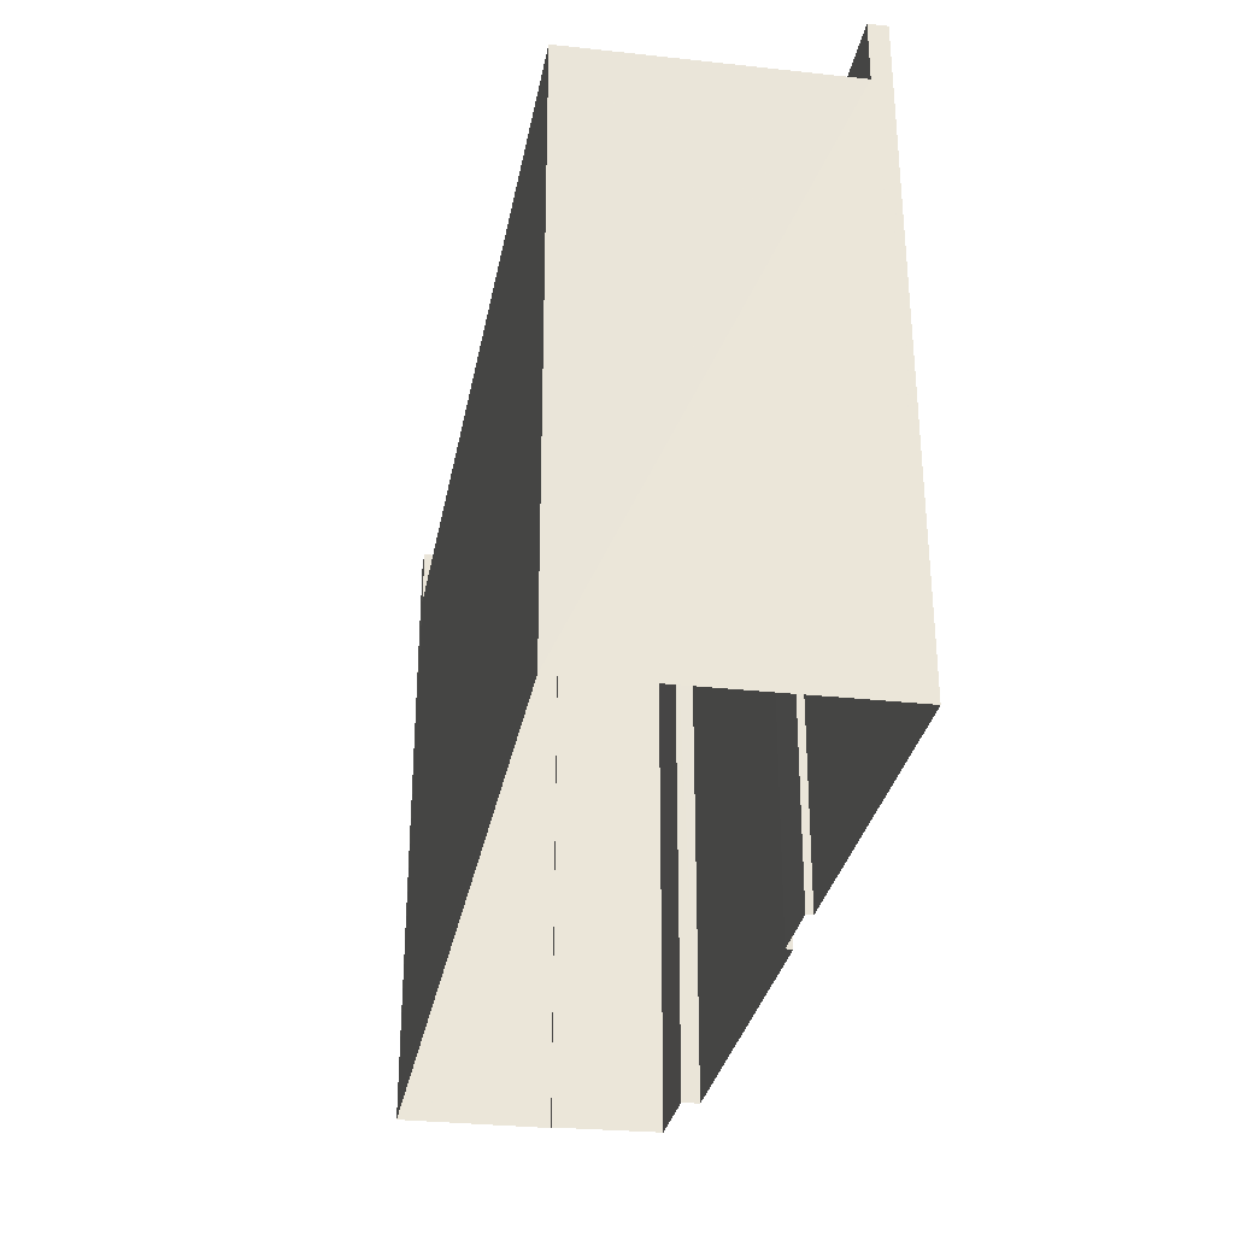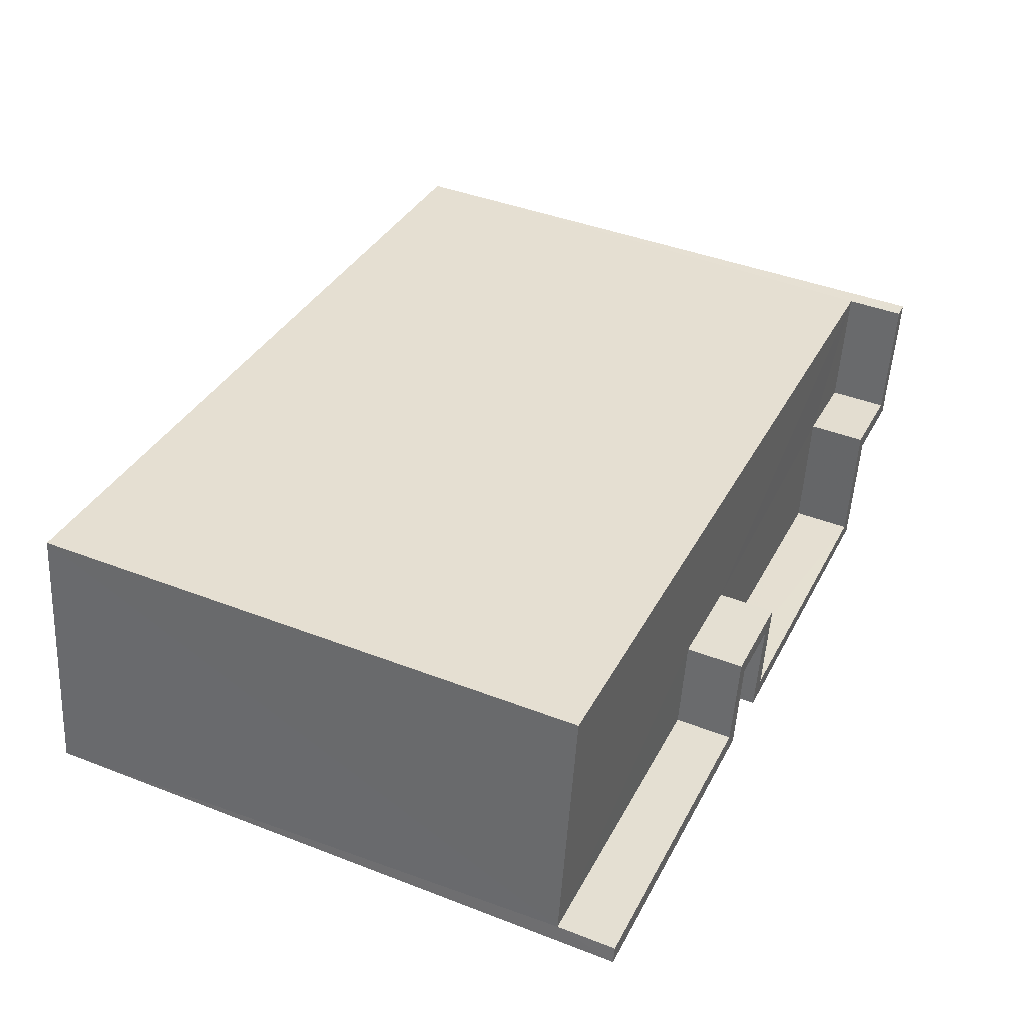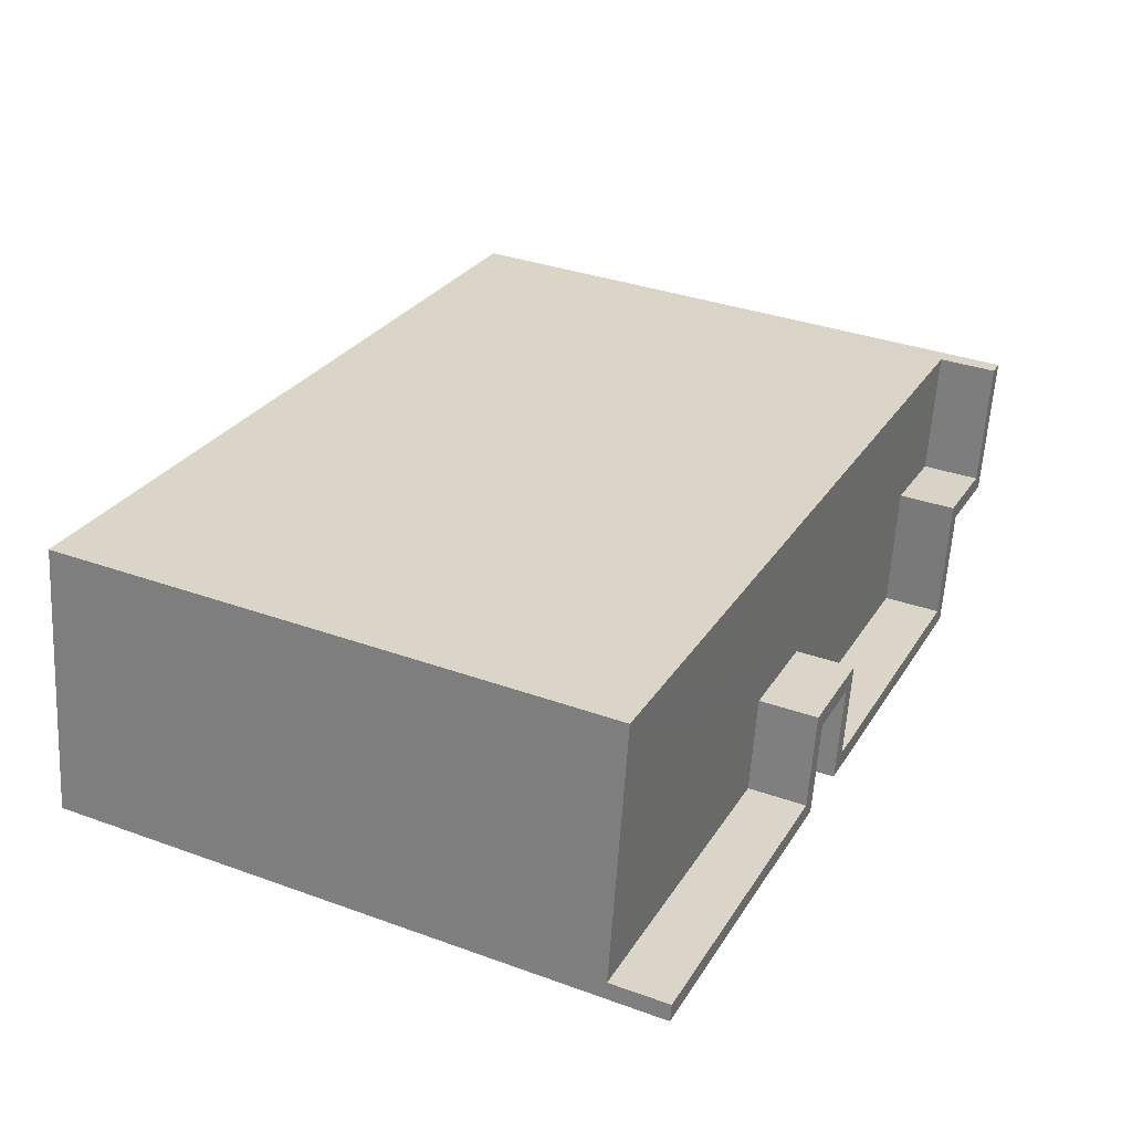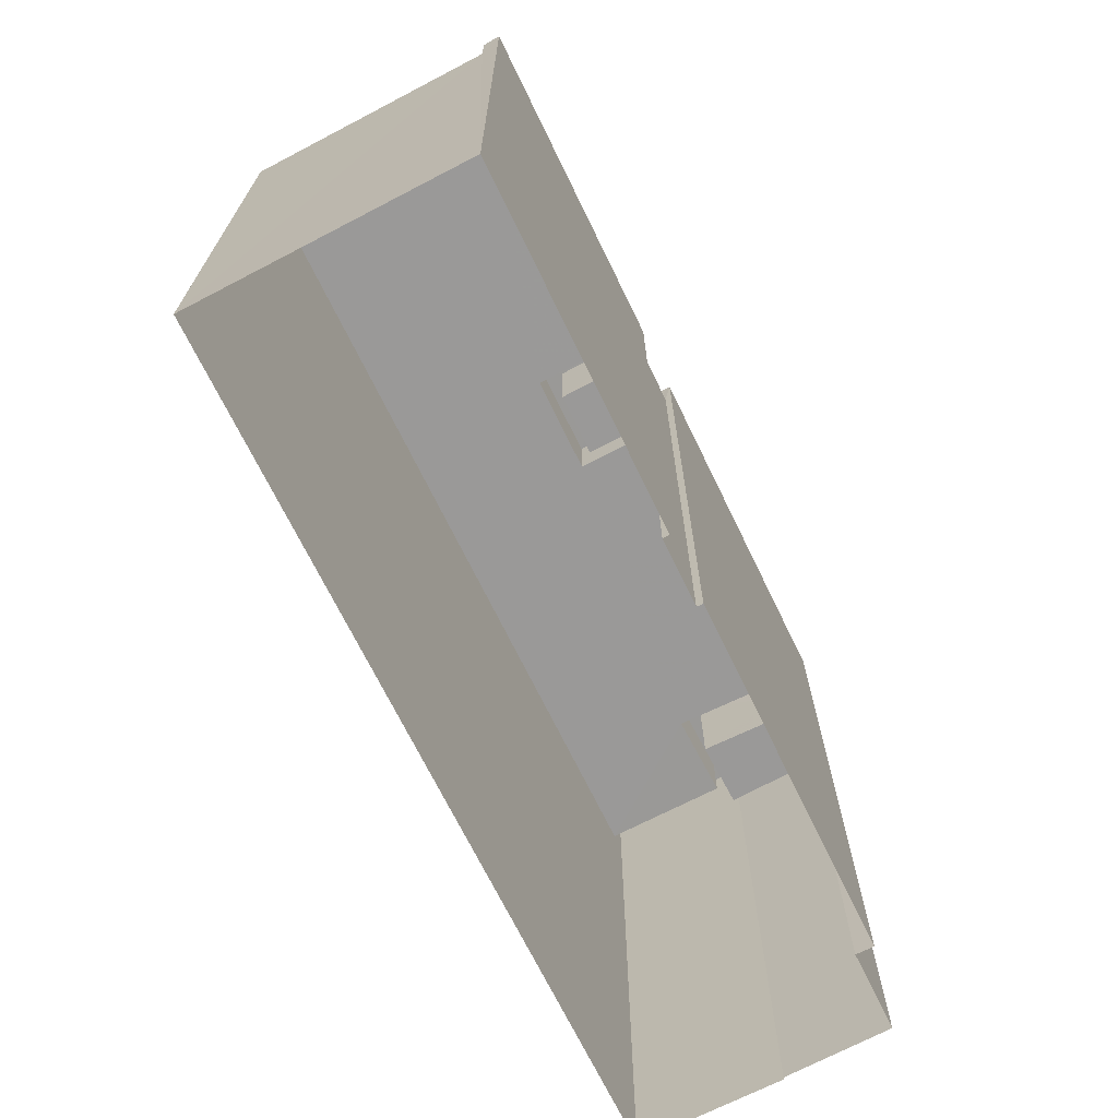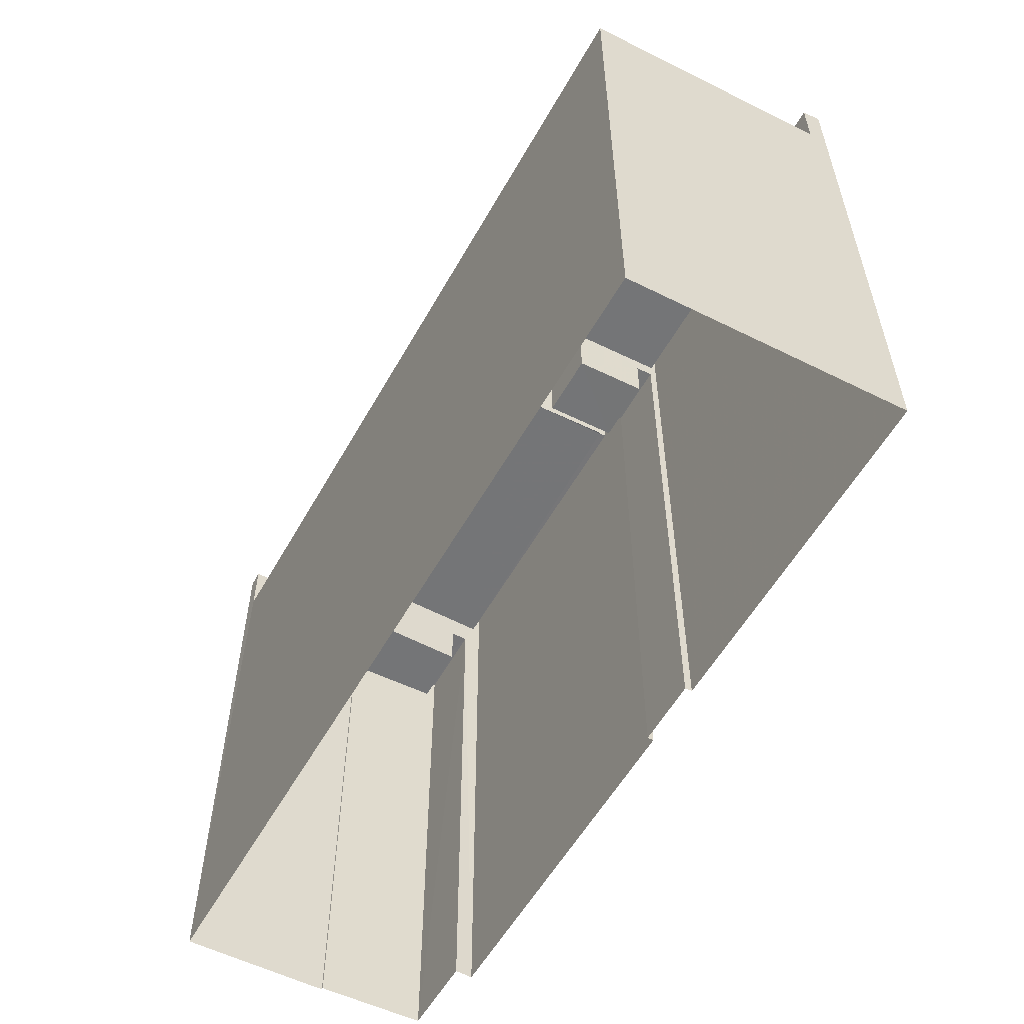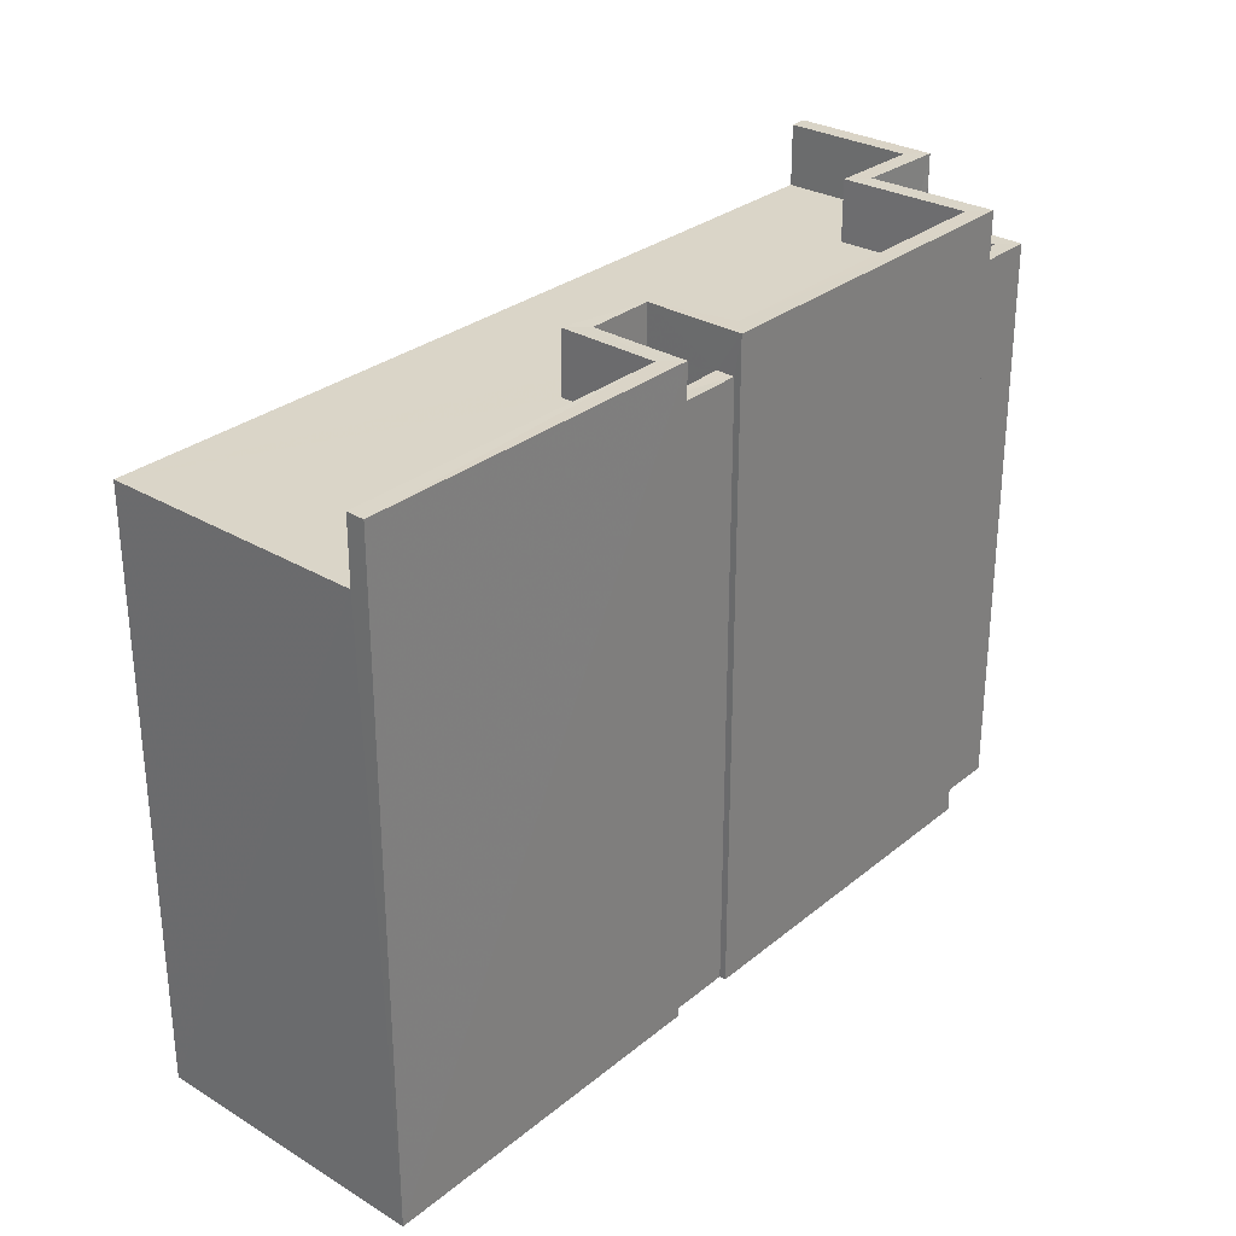
<metadata>
{"format":"obj","ext":"obj","renderer":"f3d","projection":"perspective","resolution":1024,"background":"white","views":[{"elev":-31.2,"azim":-107.0,"up":"+Z"},{"elev":42.6,"azim":-65.3,"up":"+Y"},{"elev":34.9,"azim":-64.3,"up":"+Y"},{"elev":-69.1,"azim":-70.7,"up":"+Z"},{"elev":-56.5,"azim":-125.7,"up":"+Z"},{"elev":29.2,"azim":-56.6,"up":"+Z"}]}
</metadata>
<code>
v -8.897e+04 -9.936e+04 8.393
v -8.895e+04 -9.937e+04 8.393
v -8.896e+04 -9.937e+04 8.393
v -8.897e+04 -9.937e+04 8.394
v -8.896e+04 -9.937e+04 8.393
v -8.895e+04 -9.937e+04 8.393
v -8.895e+04 -9.937e+04 8.393
v -8.896e+04 -9.937e+04 8.393
v -8.895e+04 -9.937e+04 8.393
v -8.895e+04 -9.937e+04 8.393
v -8.895e+04 -9.937e+04 8.393
v -8.896e+04 -9.937e+04 8.393
v -8.895e+04 -9.937e+04 18.85
v -8.895e+04 -9.937e+04 18.85
v -8.895e+04 -9.937e+04 18.85
v -8.895e+04 -9.937e+04 18.85
v -8.895e+04 -9.937e+04 18.85
v -8.895e+04 -9.937e+04 18.85
v -8.895e+04 -9.937e+04 18.85
v -8.896e+04 -9.937e+04 18.85
v -8.897e+04 -9.937e+04 18.85
v -8.897e+04 -9.937e+04 18.85
v -8.896e+04 -9.937e+04 18.85
v -8.896e+04 -9.937e+04 18.85
v -8.896e+04 -9.937e+04 18.85
v -8.896e+04 -9.937e+04 18.85
v -8.896e+04 -9.937e+04 18.85
v -8.896e+04 -9.937e+04 18.85
v -8.896e+04 -9.937e+04 18.85
v -8.895e+04 -9.937e+04 18.85
v -8.896e+04 -9.937e+04 18.21
v -8.896e+04 -9.937e+04 18.21
v -8.896e+04 -9.937e+04 18.21
v -8.896e+04 -9.937e+04 18.21
v -8.896e+04 -9.937e+04 18.21
v -8.896e+04 -9.937e+04 18.21
v -8.896e+04 -9.937e+04 18.21
v -8.896e+04 -9.937e+04 18.21
v -8.896e+04 -9.937e+04 17.85
v -8.895e+04 -9.937e+04 17.85
v -8.896e+04 -9.937e+04 17.85
v -8.897e+04 -9.937e+04 17.85
v -8.896e+04 -9.937e+04 17.85
v -8.897e+04 -9.936e+04 17.85
v -8.895e+04 -9.937e+04 17.85
v -8.895e+04 -9.937e+04 17.85
v -8.895e+04 -9.937e+04 17.85
v -8.896e+04 -9.937e+04 17.85
v -8.896e+04 -9.937e+04 17.85
v -8.896e+04 -9.937e+04 17.85
v -8.895e+04 -9.937e+04 17.85
v -8.895e+04 -9.937e+04 17.85
v -8.895e+04 -9.937e+04 17.85
v -8.895e+04 -9.937e+04 17.85
v -8.895e+04 -9.937e+04 17.85
v -8.895e+04 -9.937e+04 17.85
v -8.895e+04 -9.937e+04 17.05
v -8.895e+04 -9.937e+04 17.05
v -8.895e+04 -9.937e+04 17.05
v -8.895e+04 -9.937e+04 17.05
v -8.896e+04 -9.937e+04 17.41
v -8.896e+04 -9.937e+04 17.41
v -8.896e+04 -9.937e+04 17.41
v -8.896e+04 -9.937e+04 17.41
f 1 2 3
f 4 1 5
f 2 6 7
f 8 3 9
f 10 7 11
f 4 5 12
f 9 3 10
f 5 1 3
f 3 2 10
f 2 7 10
f 13 14 15
f 14 16 15
f 17 13 15
f 17 18 19
f 20 21 22
f 23 24 19
f 25 20 26
f 27 25 28
f 29 20 22
f 26 20 29
f 30 18 17
f 30 17 15
f 28 25 26
f 28 24 23
f 27 28 23
f 23 19 18
f 31 32 33
f 34 31 33
f 35 36 37
f 35 38 36
f 39 40 41
f 42 43 44
f 45 46 47
f 40 47 48
f 42 49 43
f 46 44 48
f 48 50 41
f 43 48 44
f 40 48 41
f 47 46 48
f 51 52 53
f 52 54 53
f 55 51 53
f 56 55 53
f 57 58 59
f 60 57 59
f 61 62 63
f 64 61 63
f 40 30 47
f 40 18 30
f 26 64 28
f 26 61 64
f 13 52 6
f 6 52 7
f 13 17 54
f 54 17 57
f 54 57 60
f 52 13 54
f 61 26 31
f 26 29 31
f 61 31 62
f 32 12 5
f 32 29 12
f 31 29 32
f 29 22 4
f 12 29 4
f 30 45 47
f 30 15 45
f 56 53 59
f 58 56 59
f 16 46 45
f 15 16 45
f 44 1 42
f 21 42 22
f 22 42 4
f 42 1 4
f 39 41 37
f 36 39 37
f 62 34 63
f 62 31 34
f 16 14 46
f 44 46 1
f 1 46 2
f 46 14 2
f 14 6 2
f 14 13 6
f 23 38 35
f 23 35 27
f 35 48 27
f 35 50 48
f 3 32 5
f 3 33 32
f 38 23 36
f 39 36 40
f 40 36 18
f 36 23 18
f 64 34 28
f 28 34 24
f 24 33 8
f 64 63 34
f 33 3 8
f 34 33 24
f 50 37 41
f 50 35 37
f 11 55 10
f 11 51 55
f 19 24 8
f 9 19 8
f 60 59 53
f 54 60 53
f 55 9 10
f 9 55 19
f 57 17 56
f 58 57 56
f 17 19 56
f 56 19 55
f 25 43 49
f 20 25 49
f 52 51 11
f 7 52 11
f 20 49 42
f 21 20 42
f 43 27 48
f 43 25 27

</code>
